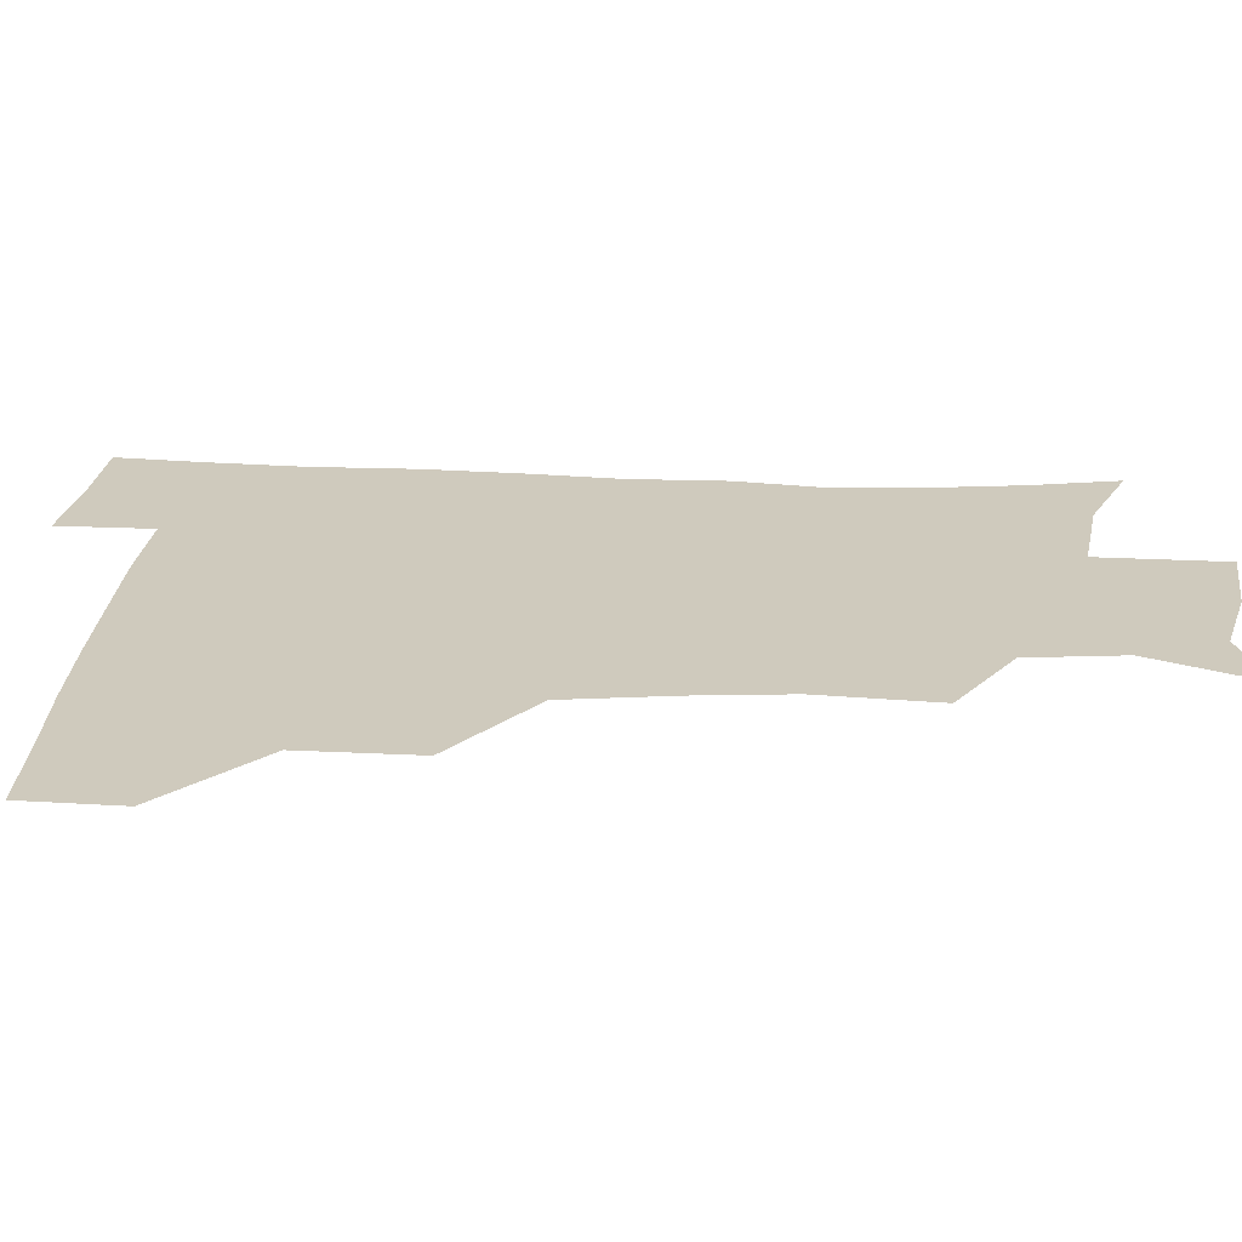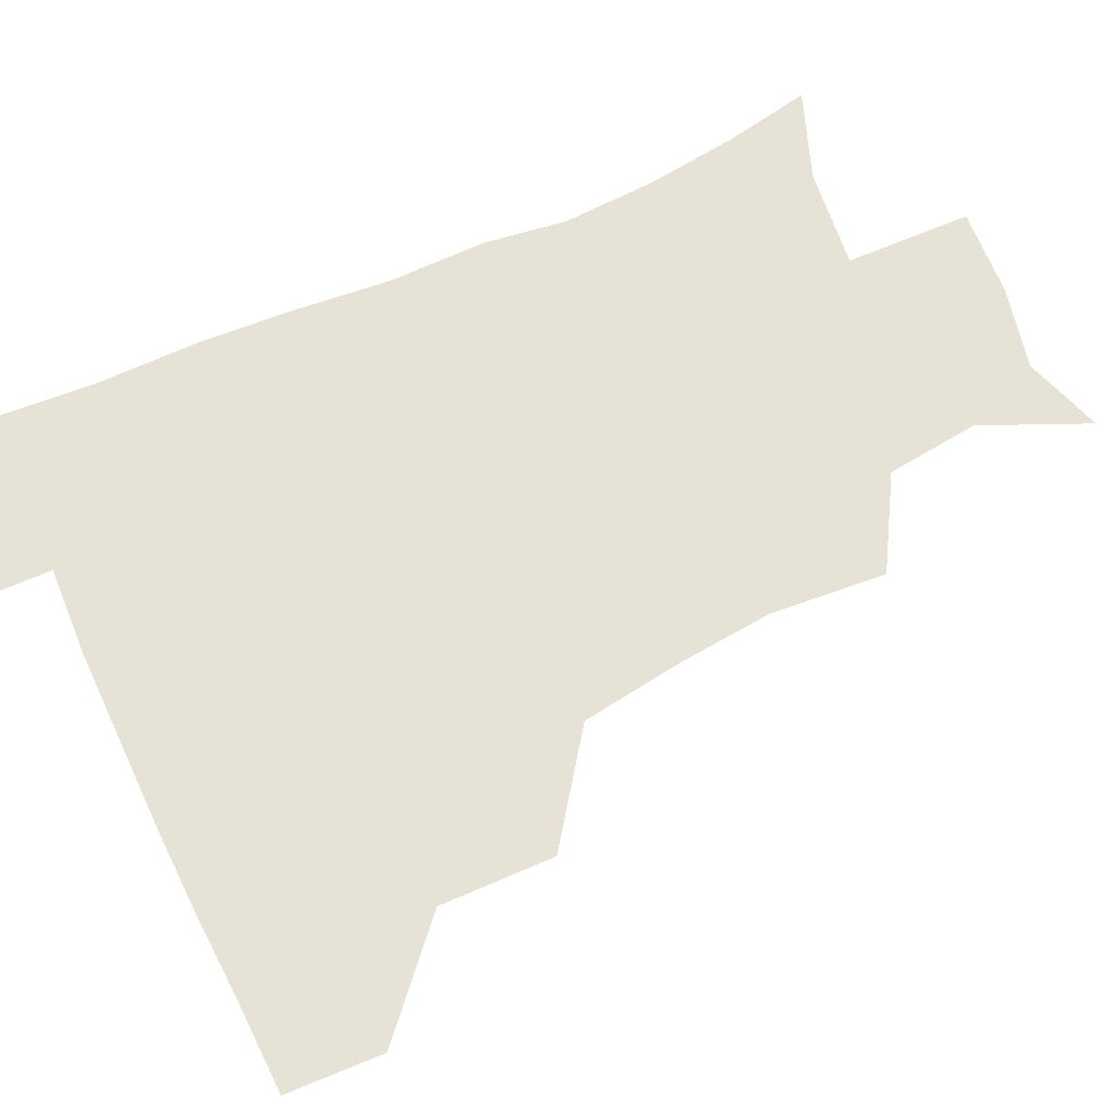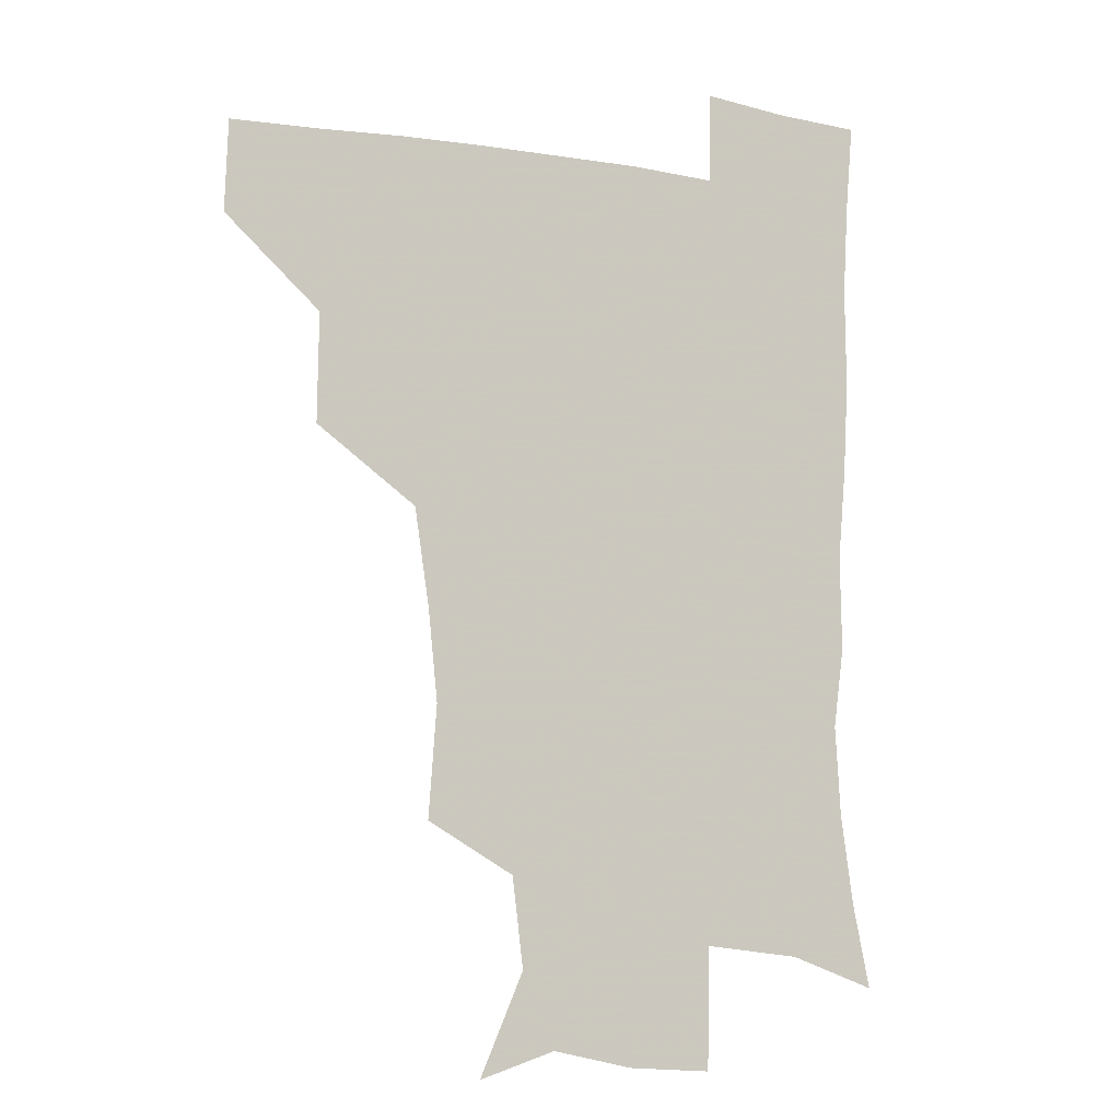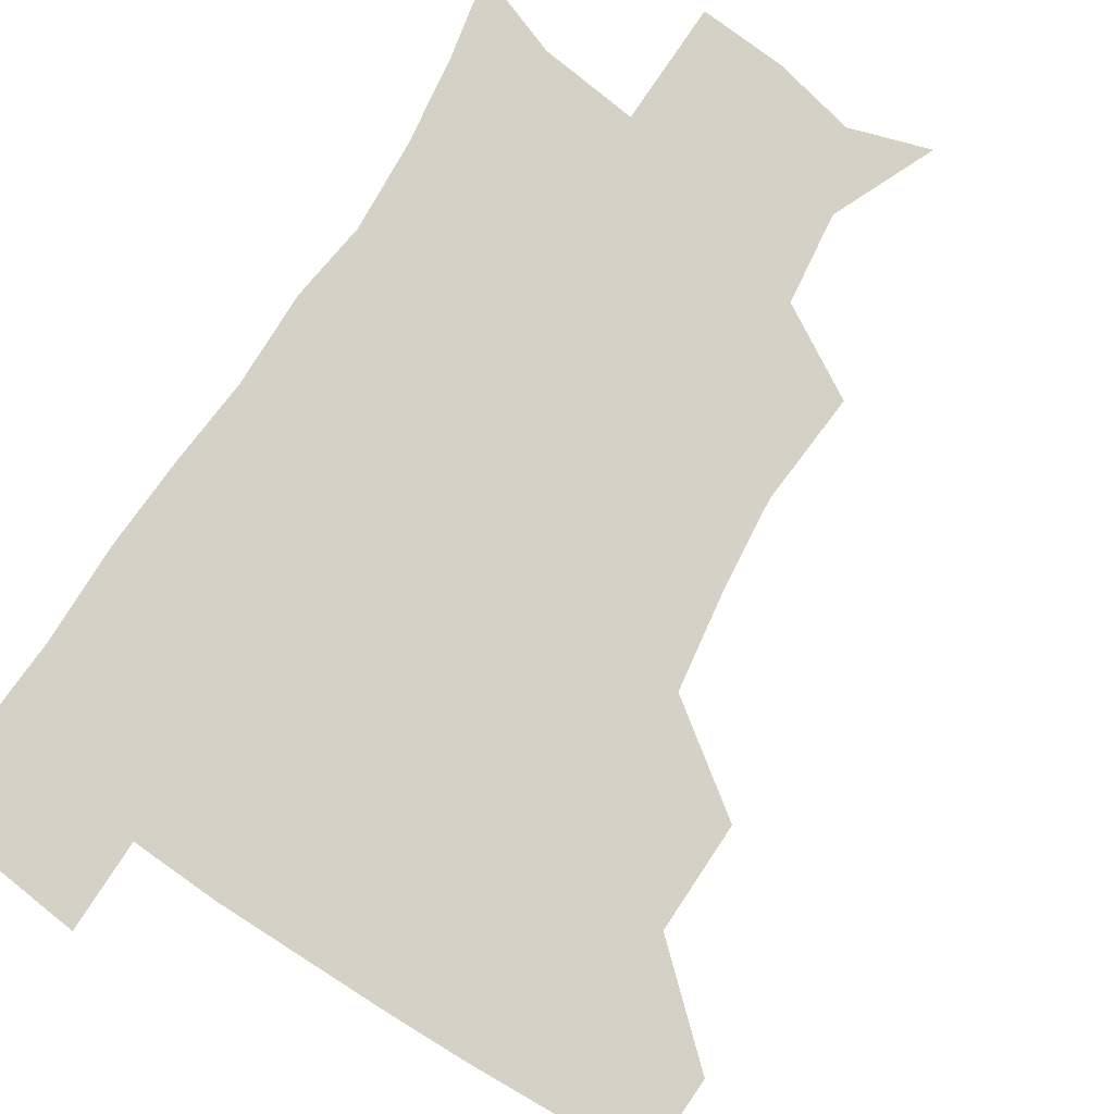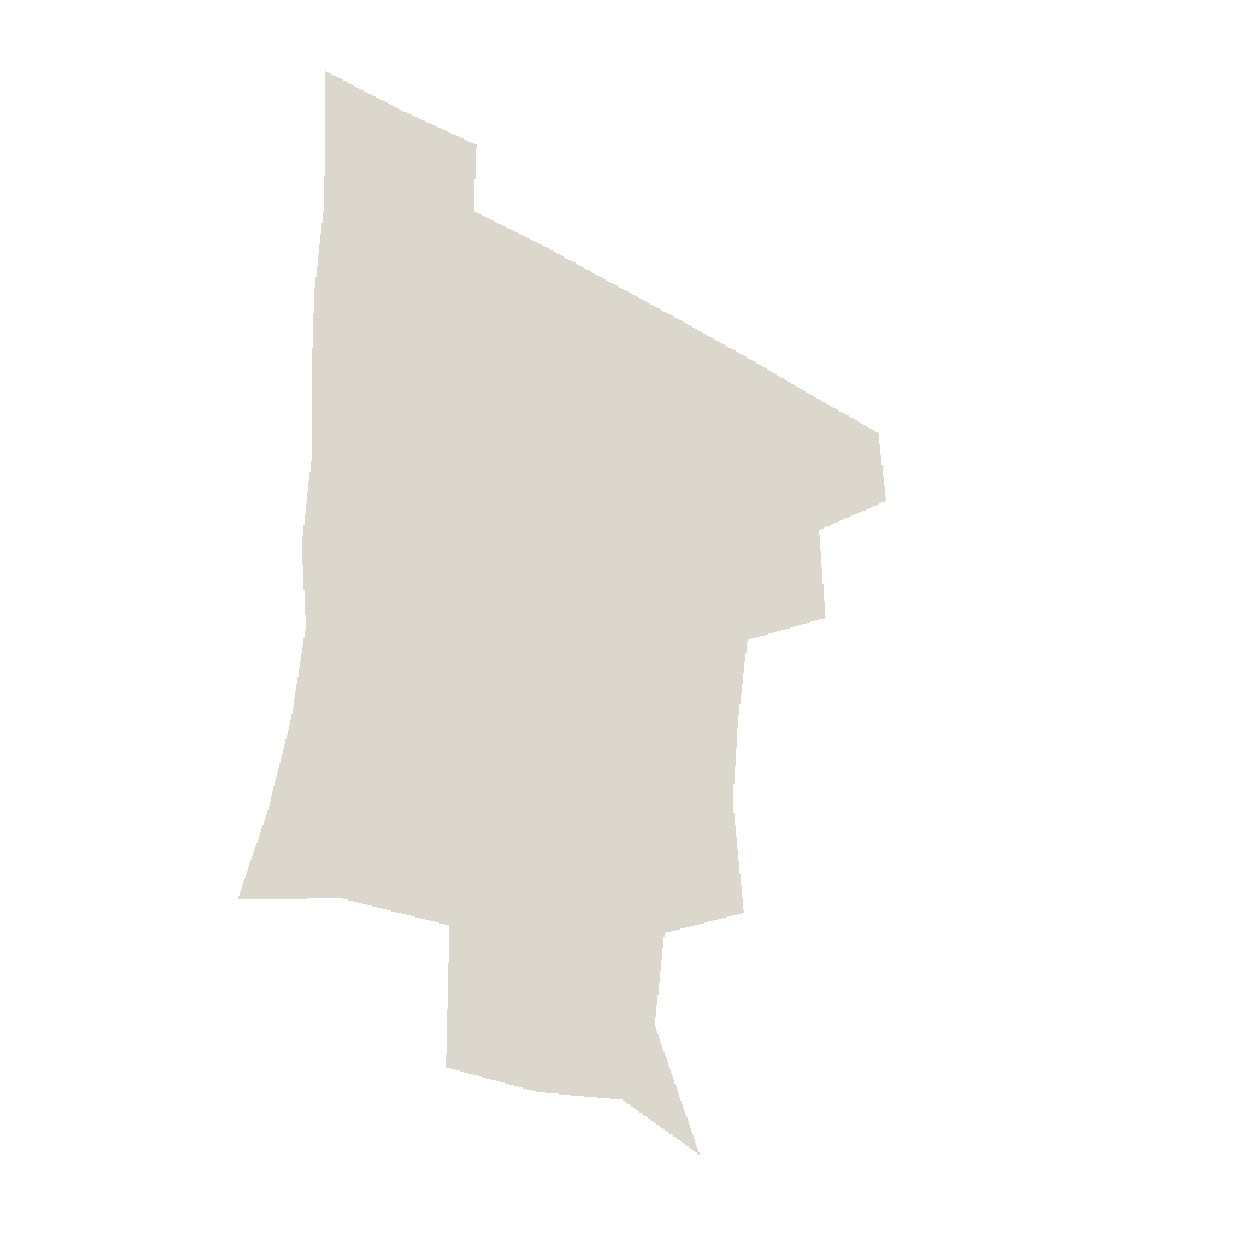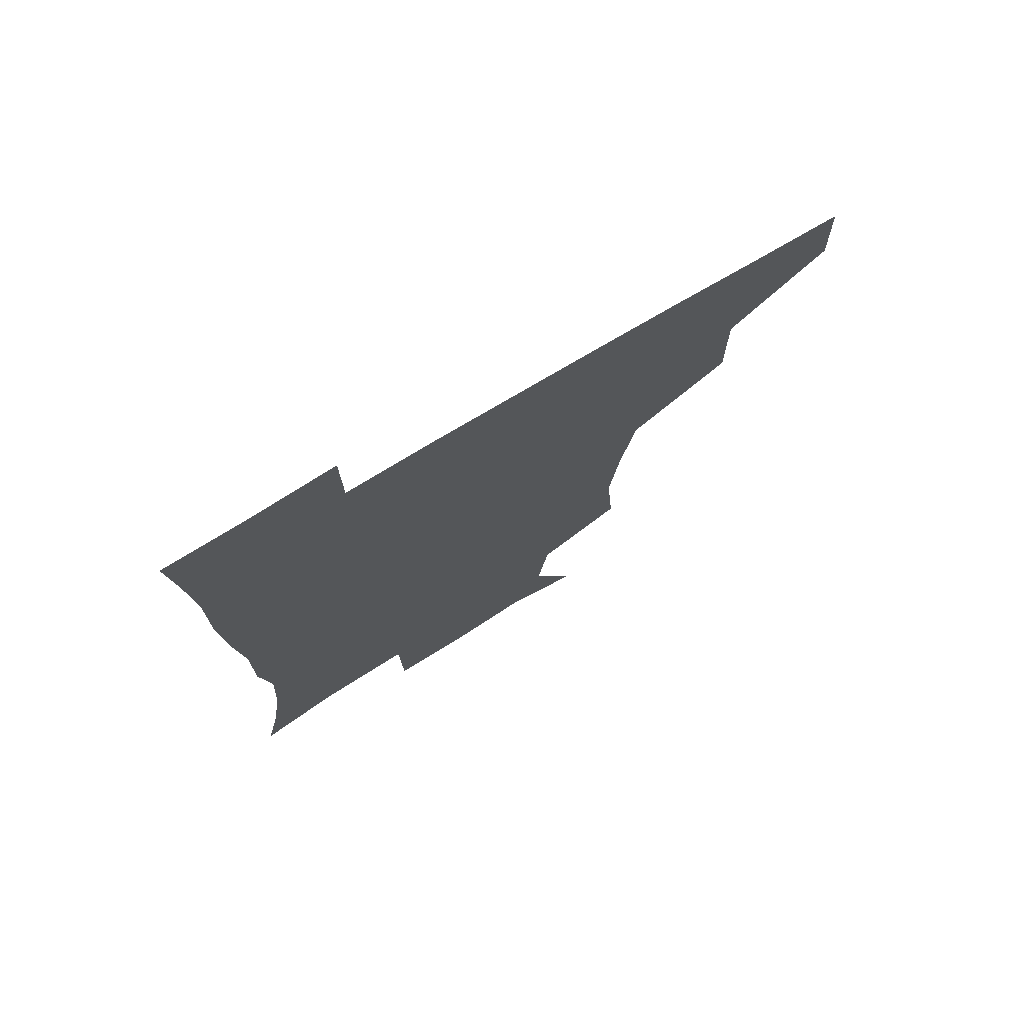
<metadata>
{"format":"obj","ext":"obj","renderer":"f3d","projection":"perspective","resolution":1024,"background":"white","views":[{"elev":23.0,"azim":-85.9,"up":"+Z"},{"elev":63.9,"azim":-114.7,"up":"+Z"},{"elev":-7.8,"azim":-25.2,"up":"+Y"},{"elev":79.6,"azim":-147.2,"up":"+Z"},{"elev":-37.2,"azim":142.6,"up":"+Y"},{"elev":75.5,"azim":149.2,"up":"+Y"}]}
</metadata>
<code>
v 480.8 448.4 0
v 481.9 479.7 0
v 513.5 381.2 0
v 514 418.6 0
v 513.8 450.7 0
v 512.3 480.6 0
v 553.7 252.8 0
v 556.6 291.1 0
v 553.4 322.1 0
v 548.3 356.2 0
v 545.9 392.1 0
v 544.9 422.9 0
v 544.6 452 0
v 542 482.1 0
v 572.5 169.2 0
v 587.8 204.2 0
v 583.9 235.2 0
v 581.4 270.4 0
v 580.8 304.7 0
v 577.9 332.8 0
v 575.6 364.8 0
v 574.8 396.6 0
v 574.4 425.6 0
v 573.3 453 0
v 571.4 482.7 0
v 599.2 177.7 0
v 609.4 213.2 0
v 606.9 243.7 0
v 606.5 279.7 0
v 605.4 309 0
v 603.9 338.5 0
v 603.1 368.7 0
v 602.5 397.6 0
v 602.4 425.8 0
v 602.5 453.4 0
v 600.8 482.9 0
v 627.4 171.3 0
v 632.6 217.3 0
v 632 249.5 0
v 631.2 280.1 0
v 630.4 310.8 0
v 630 338.4 0
v 629.7 370.6 0
v 630 398.8 0
v 630.6 426.6 0
v 631.4 453.8 0
v 630 483.1 0
v 656.8 169.2 0
v 657.6 211.3 0
v 656.6 247.3 0
v 655.5 280.6 0
v 655.5 309.7 0
v 656.3 337.3 0
v 655.9 369 0
v 657.1 397 0
v 658 426 0
v 659.1 454.3 0
v 660.5 481.8 0
v 660.7 513.3 0
v 691.5 207.2 0
v 683.5 242.8 0
v 680.5 274.8 0
v 680.3 304.7 0
v 681.6 333.9 0
v 682.7 363.4 0
v 683.2 394.7 0
v 685.4 423.2 0
v 686.3 453.2 0
v 688.8 480.6 0
v 690.4 510.2 0
v 721.7 196 0
v 715.6 225.4 0
v 711.2 256.3 0
v 709.3 287.7 0
v 712.9 315.4 0
v 712.3 348.6 0
v 715 379.8 0
v 716.6 411.9 0
v 716.2 446.9 0
v 717.9 478.8 0
v 720.4 508.8 0
f 4 5 1
f 1 5 2
f 5 6 2
f 10 11 3
f 3 11 4
f 11 12 4
f 4 12 5
f 12 13 5
f 5 13 6
f 13 14 6
f 17 18 7
f 7 18 8
f 18 19 8
f 8 19 9
f 19 20 9
f 9 20 10
f 20 21 10
f 10 21 11
f 21 22 11
f 11 22 12
f 22 23 12
f 12 23 13
f 23 24 13
f 13 24 14
f 24 25 14
f 15 26 16
f 26 27 16
f 16 27 17
f 27 28 17
f 17 28 18
f 28 29 18
f 18 29 19
f 29 30 19
f 19 30 20
f 30 31 20
f 20 31 21
f 31 32 21
f 21 32 22
f 32 33 22
f 22 33 23
f 33 34 23
f 23 34 24
f 34 35 24
f 24 35 25
f 35 36 25
f 26 37 27
f 37 38 27
f 27 38 28
f 38 39 28
f 28 39 29
f 39 40 29
f 29 40 30
f 40 41 30
f 30 41 31
f 41 42 31
f 31 42 32
f 42 43 32
f 32 43 33
f 43 44 33
f 33 44 34
f 44 45 34
f 34 45 35
f 45 46 35
f 35 46 36
f 46 47 36
f 37 48 38
f 48 49 38
f 38 49 39
f 49 50 39
f 39 50 40
f 50 51 40
f 40 51 41
f 51 52 41
f 41 52 42
f 52 53 42
f 42 53 43
f 53 54 43
f 43 54 44
f 54 55 44
f 44 55 45
f 55 56 45
f 45 56 46
f 56 57 46
f 46 57 47
f 57 58 47
f 49 60 50
f 60 61 50
f 50 61 51
f 61 62 51
f 51 62 52
f 62 63 52
f 52 63 53
f 63 64 53
f 53 64 54
f 64 65 54
f 54 65 55
f 65 66 55
f 55 66 56
f 66 67 56
f 56 67 57
f 67 68 57
f 57 68 58
f 68 69 58
f 58 69 59
f 69 70 59
f 60 71 61
f 71 72 61
f 61 72 62
f 72 73 62
f 62 73 63
f 73 74 63
f 63 74 64
f 74 75 64
f 64 75 65
f 75 76 65
f 65 76 66
f 76 77 66
f 66 77 67
f 77 78 67
f 67 78 68
f 78 79 68
f 68 79 69
f 79 80 69
f 69 80 70
f 80 81 70

</code>
